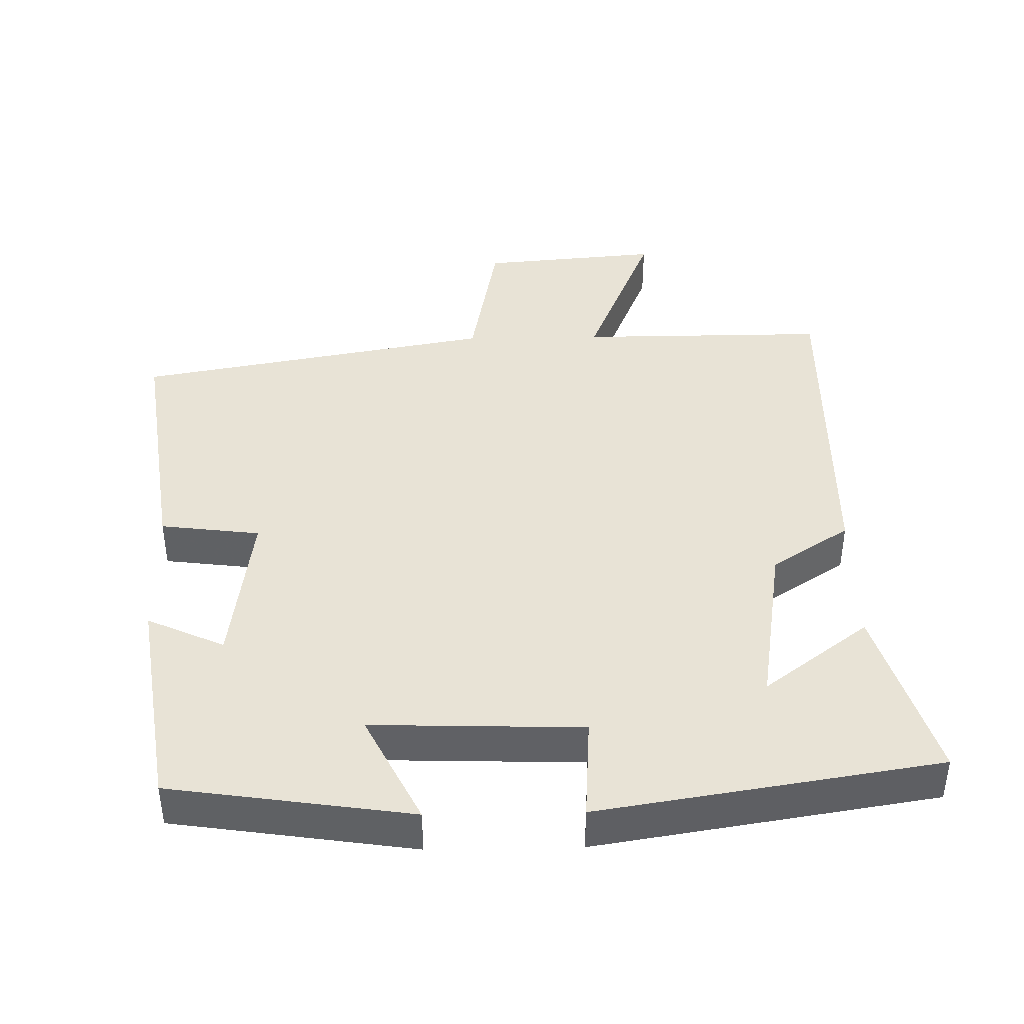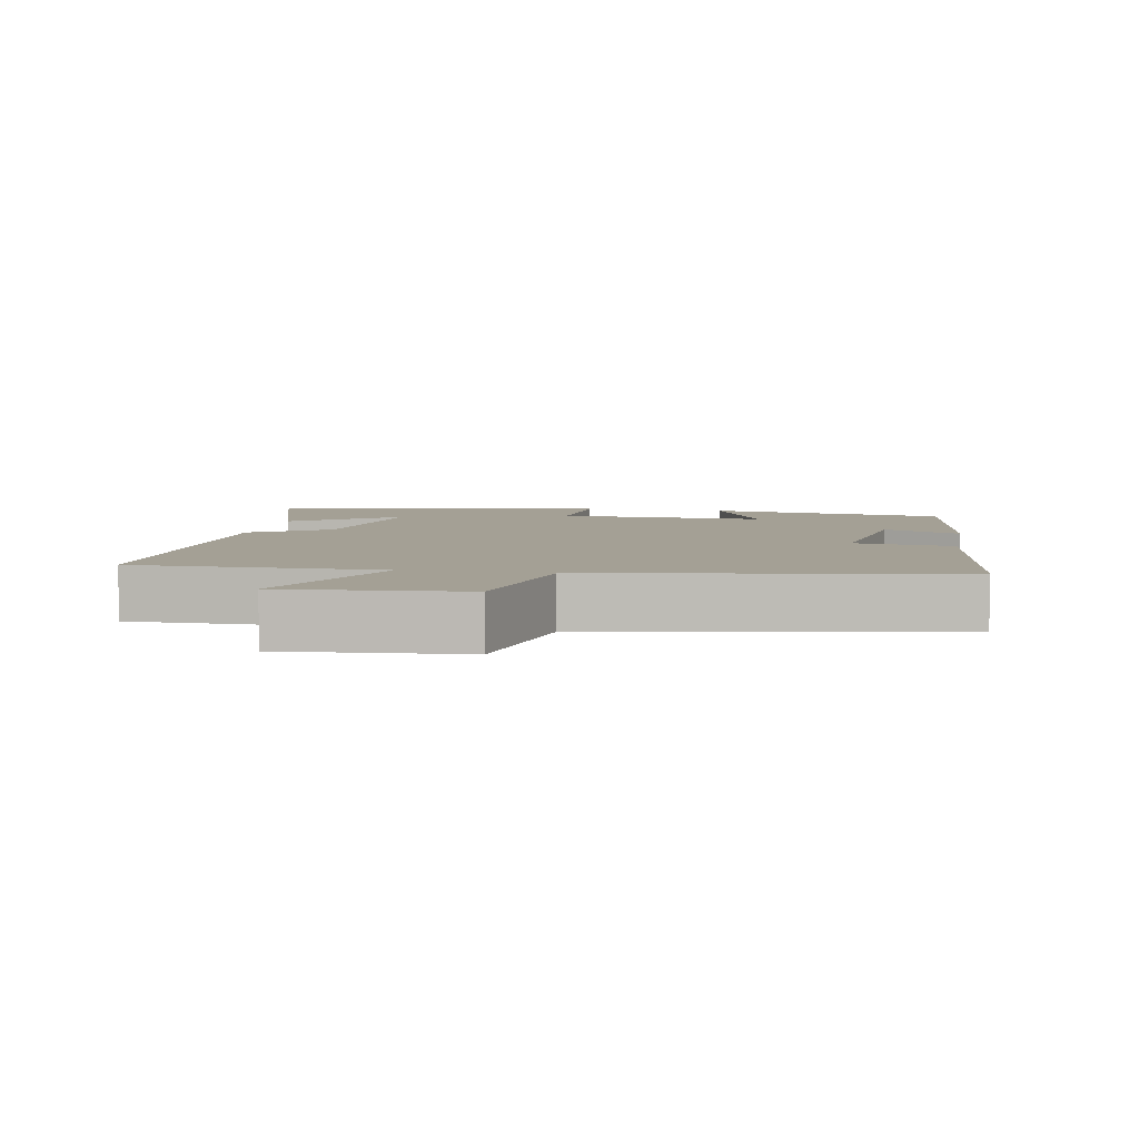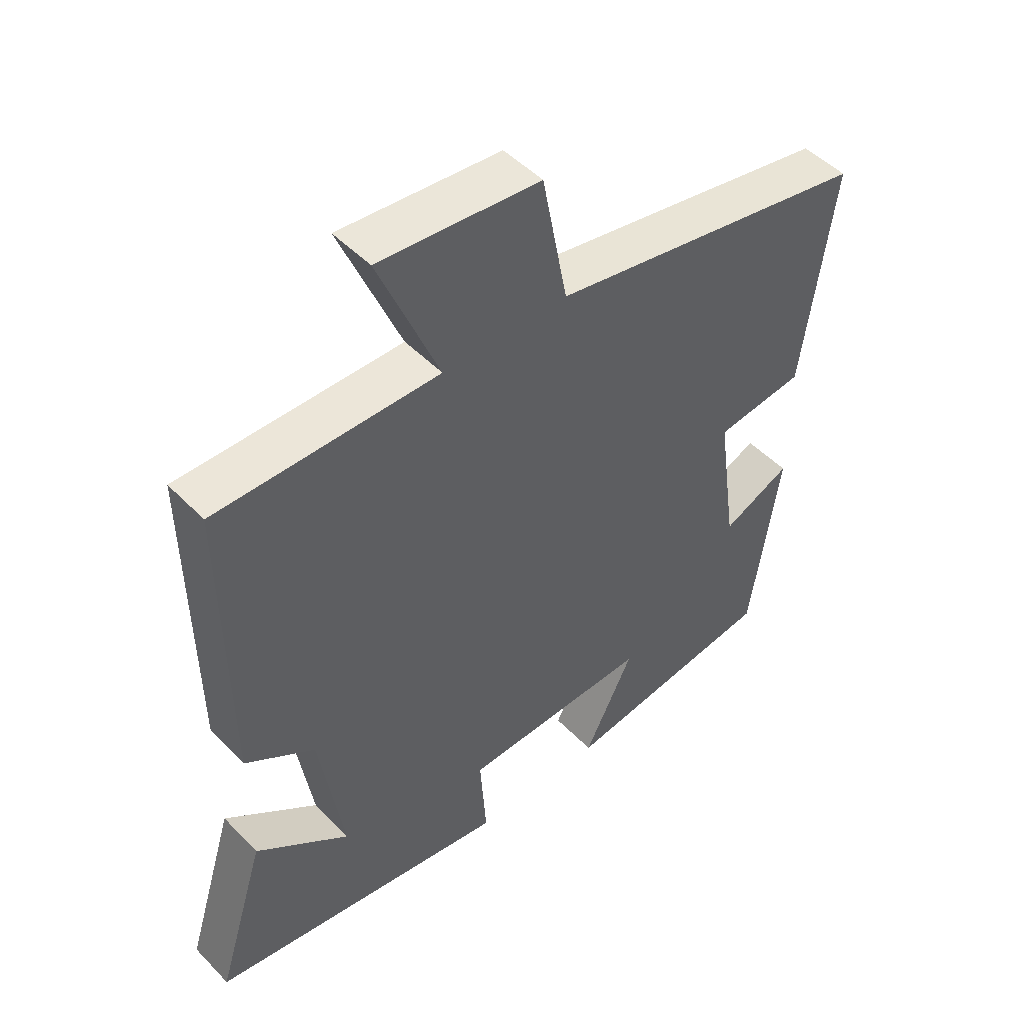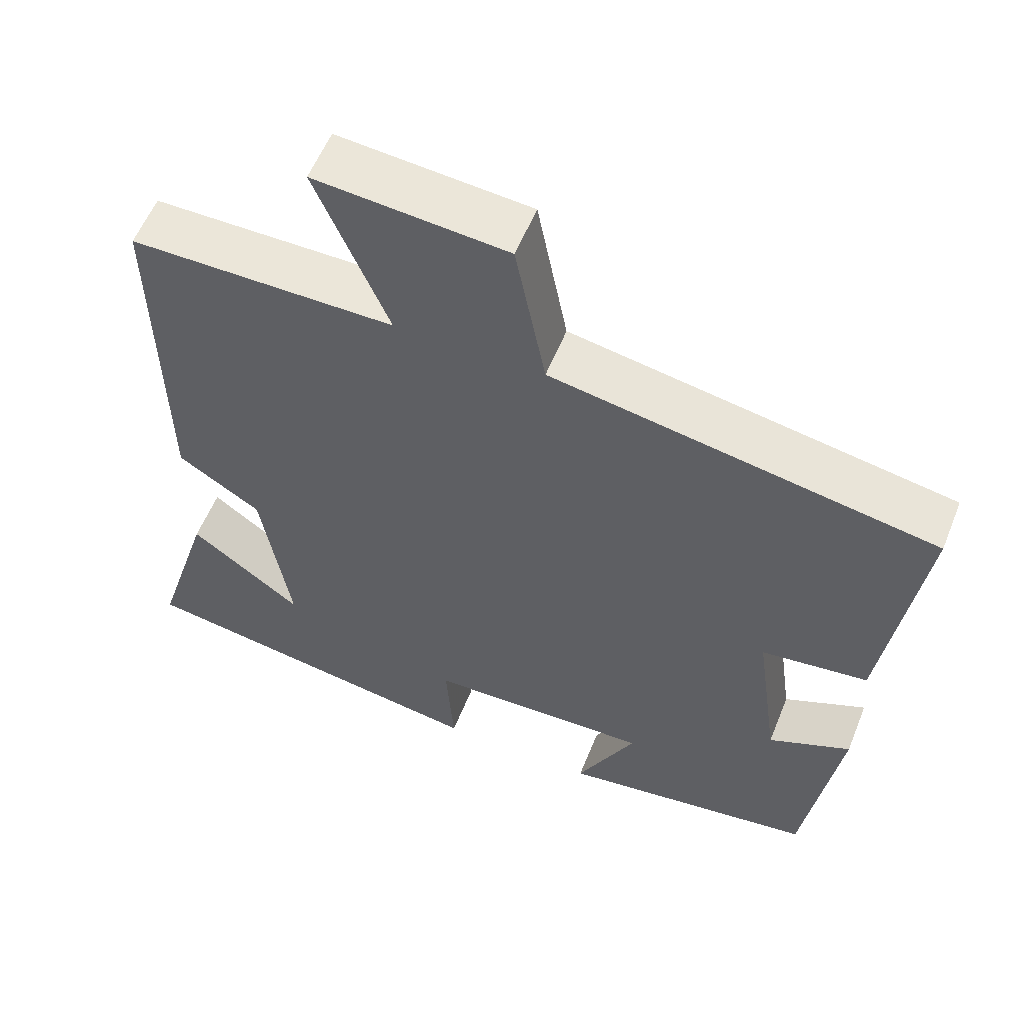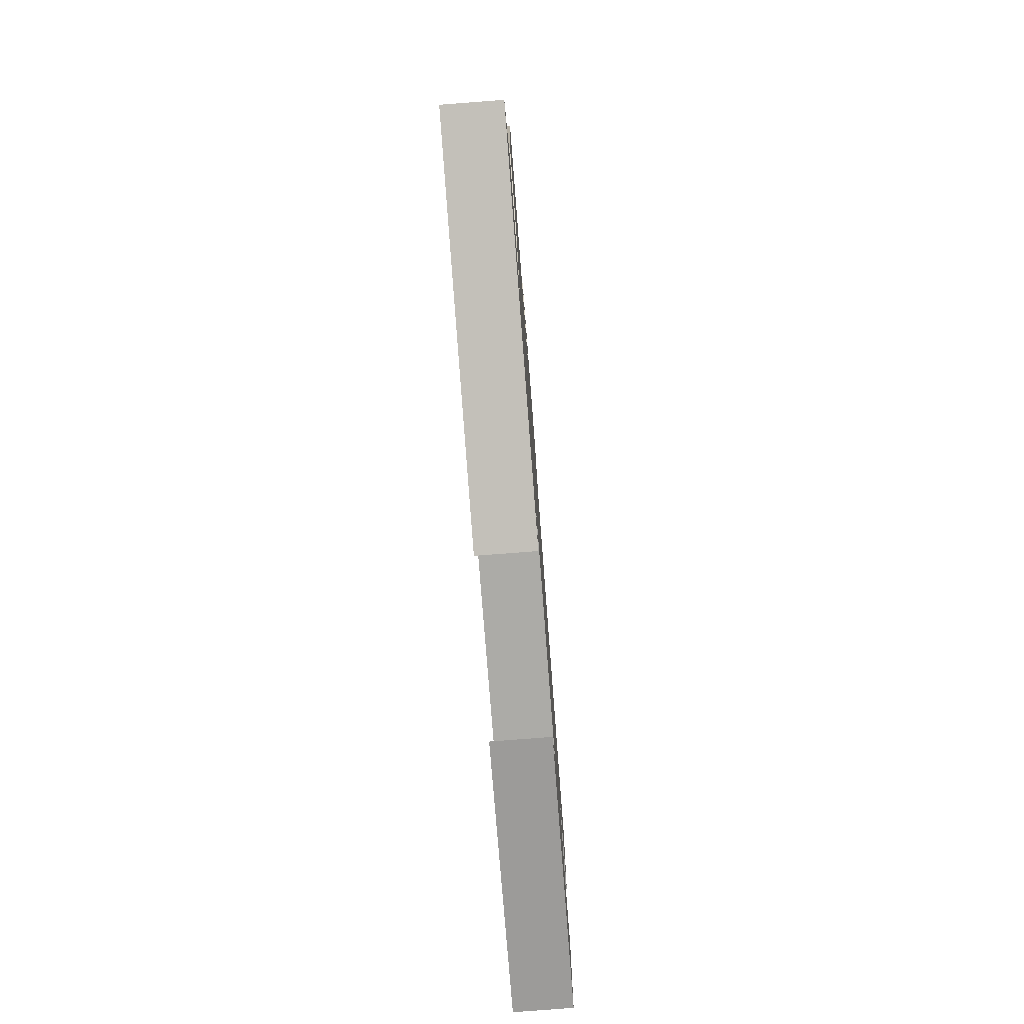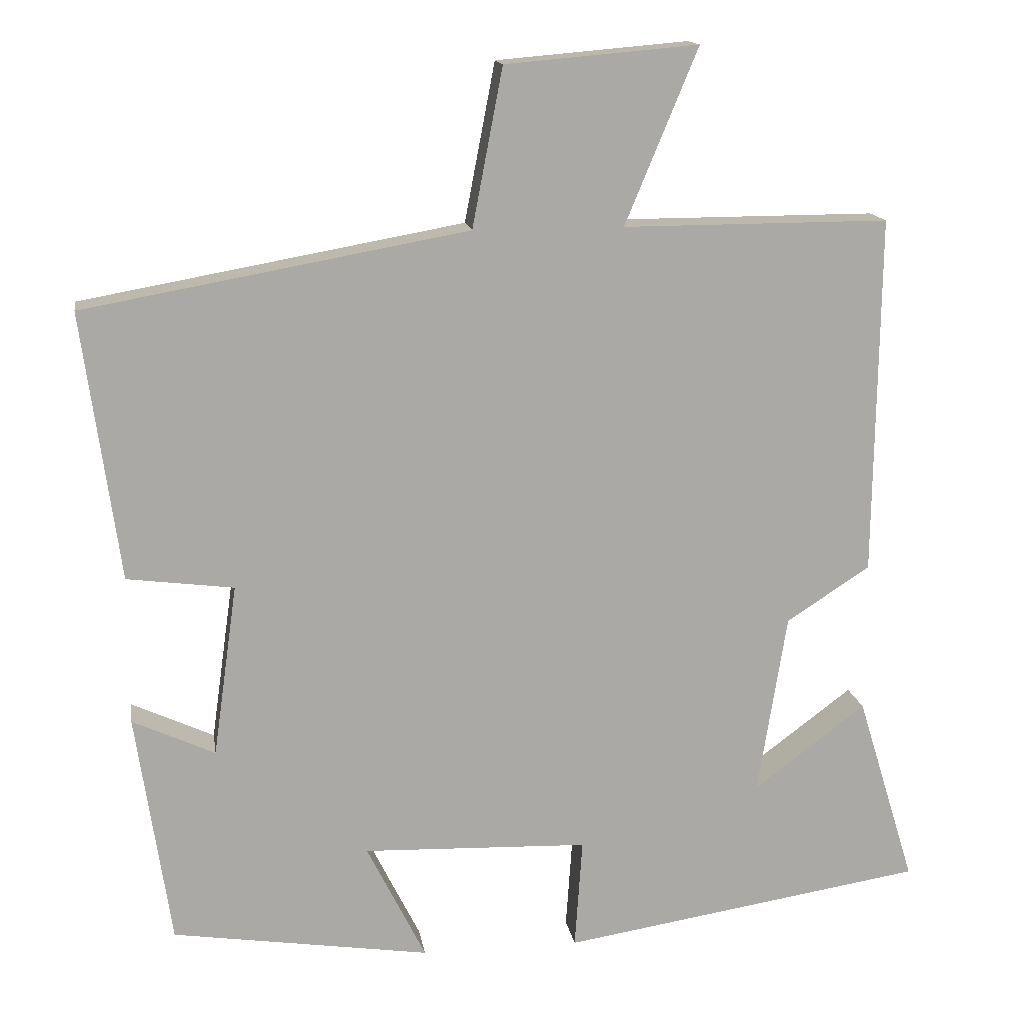
<metadata>
{"format":"obj","ext":"obj","renderer":"f3d","projection":"perspective","resolution":1024,"background":"white","views":[{"elev":41.9,"azim":178.9,"up":"+Y"},{"elev":5.8,"azim":10.7,"up":"+Y"},{"elev":48.5,"azim":-41.5,"up":"+Z"},{"elev":57.1,"azim":21.8,"up":"+Z"},{"elev":-78.2,"azim":-85.6,"up":"+Z"},{"elev":14.7,"azim":171.2,"up":"+Z"}]}
</metadata>
<code>
v 0.454 0.07 -0.449
v 0.113 0.07 -0.5
v 0.191 0.07 -0.344
v -0.107 0.07 -0.354
v -0.097 0.07 -0.5
v -0.577 0.07 -0.424
v -0.5 0.07 -0.173
v -0.352 0.07 -0.284
v -0.39 0.07 -0.044
v -0.5 0.07 0.027
v -0.506 0.07 0.501
v -0.155 0.07 0.5
v -0.251 0.07 0.731
v 0.003 0.07 0.709
v 0.043 0.07 0.5
v 0.549 0.07 0.409
v 0.5 0.07 0.055
v 0.359 0.07 0.037
v 0.391 0.07 -0.191
v 0.5 0.07 -0.141
v 0.454 0 -0.449
v 0.113 0 -0.5
v 0.191 0 -0.344
v -0.107 0 -0.354
v -0.097 0 -0.5
v -0.577 0 -0.424
v -0.5 0 -0.173
v -0.352 0 -0.284
v -0.39 0 -0.044
v -0.5 0 0.027
v -0.506 0 0.501
v -0.155 0 0.5
v -0.251 0 0.731
v 0.003 0 0.709
v 0.043 0 0.5
v 0.549 0 0.409
v 0.5 0 0.055
v 0.359 0 0.037
v 0.391 0 -0.191
v 0.5 0 -0.141
f 1 2 3
f 20 1 3
f 19 20 3
f 18 19 3 4
f 15 16 17 18
f 15 18 4
f 12 13 14 15
f 12 15 4
f 9 10 11 12
f 8 9 12 4
f 5 6 7 8
f 4 5 8
f 23 22 21
f 23 21 40
f 23 40 39
f 24 23 39 38
f 38 37 36 35
f 24 38 35
f 35 34 33 32
f 24 35 32
f 32 31 30 29
f 24 32 29 28
f 28 27 26 25
f 28 25 24
f 1 21 22 2
f 2 22 23 3
f 3 23 24 4
f 4 24 25 5
f 5 25 26 6
f 6 26 27 7
f 7 27 28 8
f 8 28 29 9
f 9 29 30 10
f 10 30 31 11
f 11 31 32 12
f 12 32 33 13
f 13 33 34 14
f 14 34 35 15
f 15 35 36 16
f 16 36 37 17
f 17 37 38 18
f 18 38 39 19
f 19 39 40 20
f 20 40 21 1

</code>
